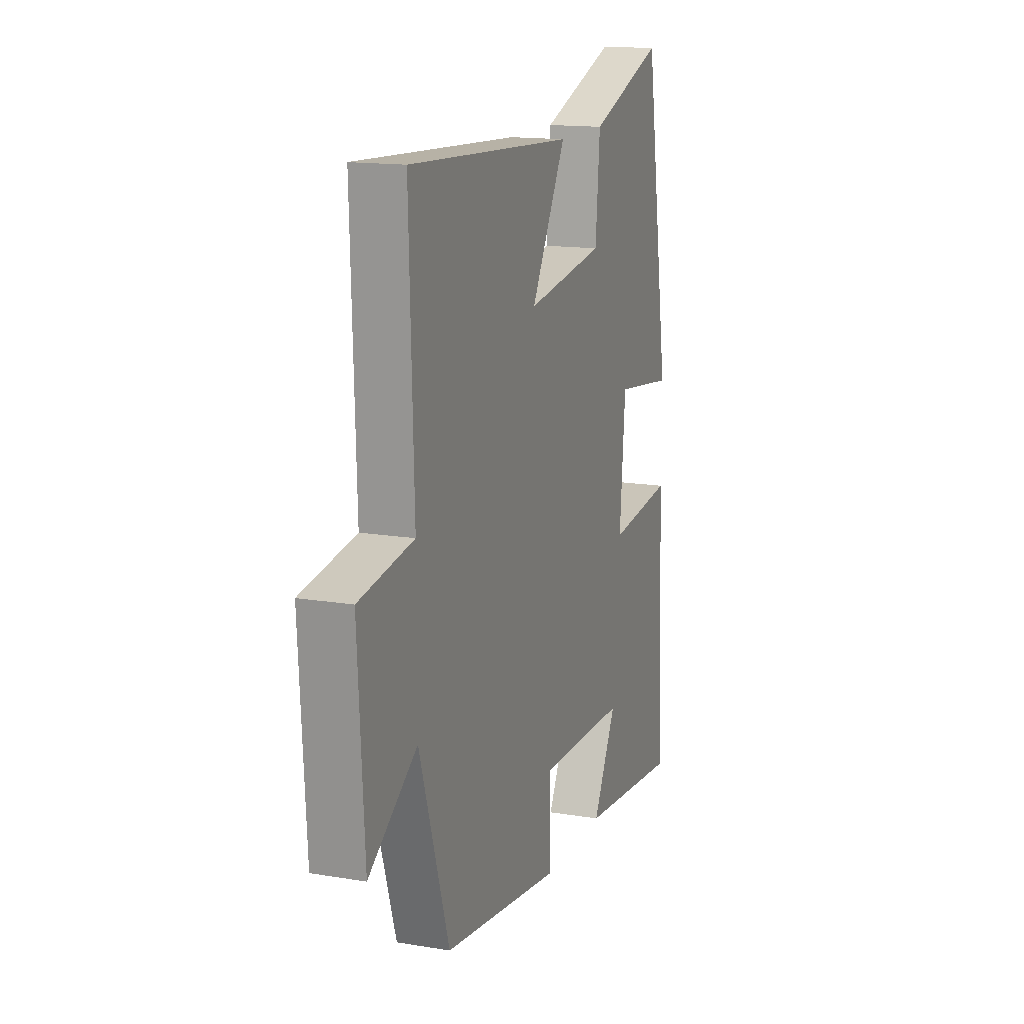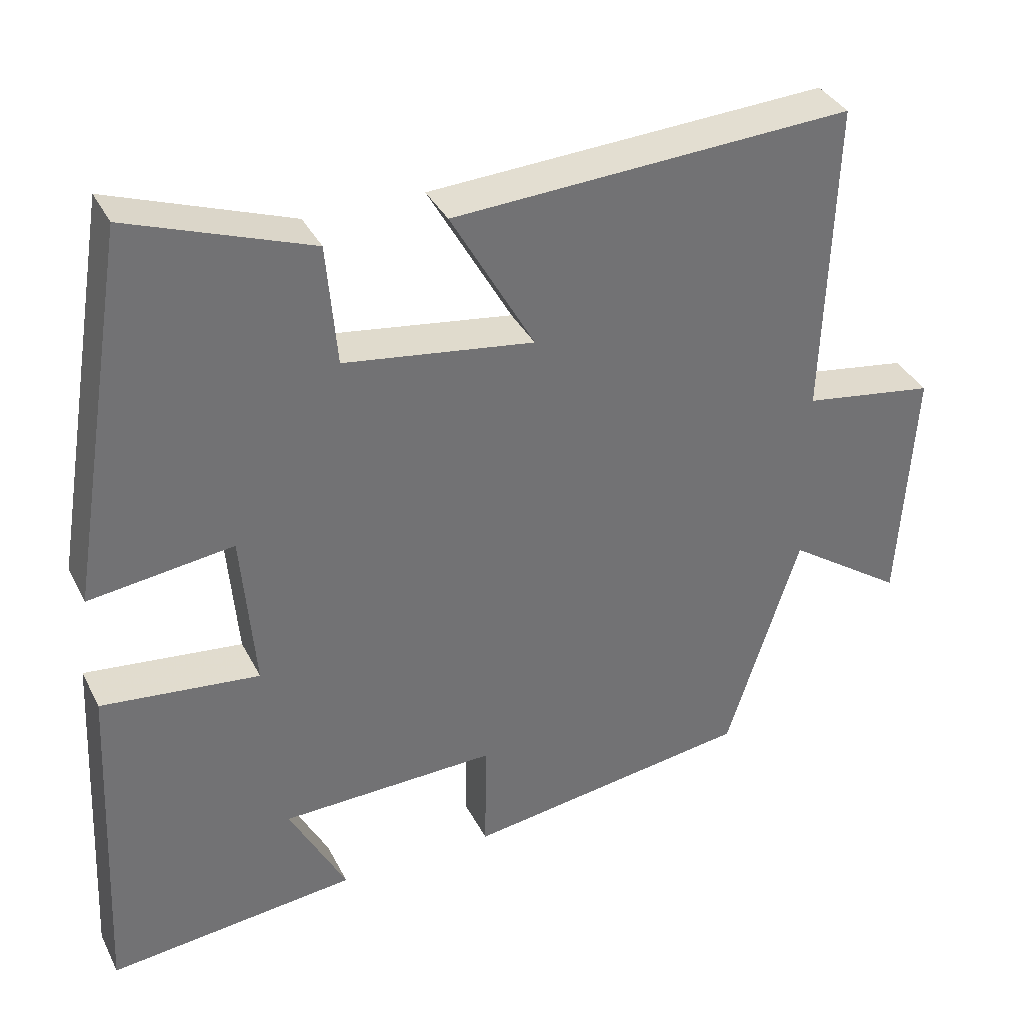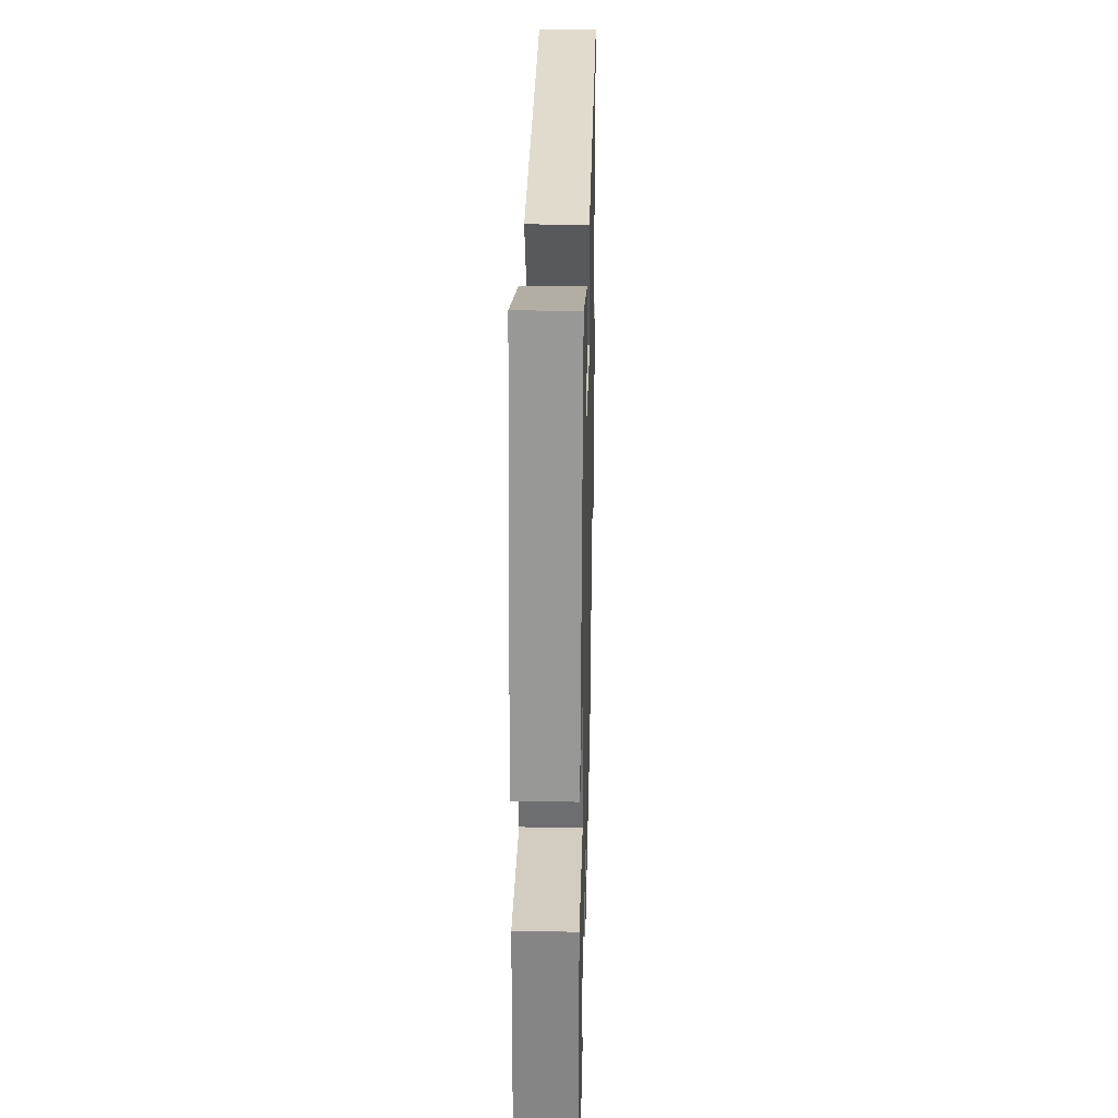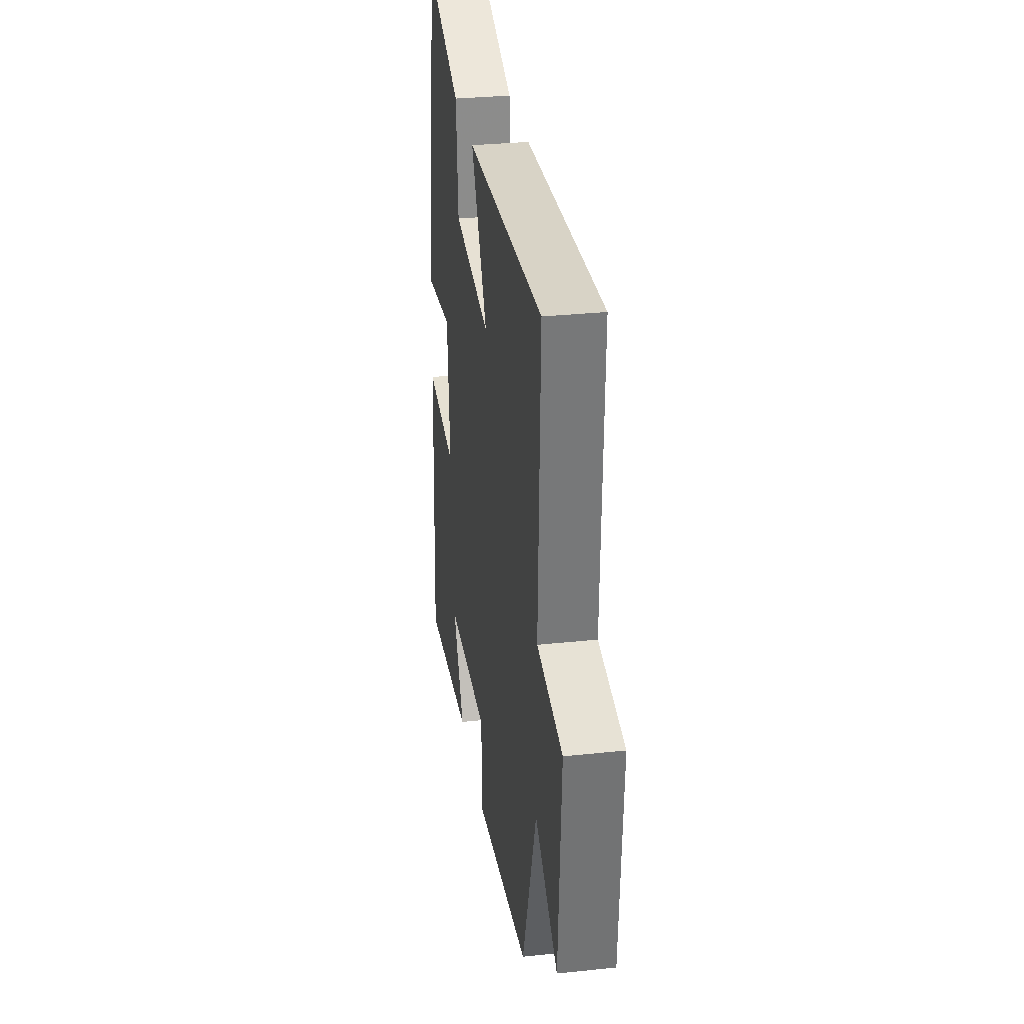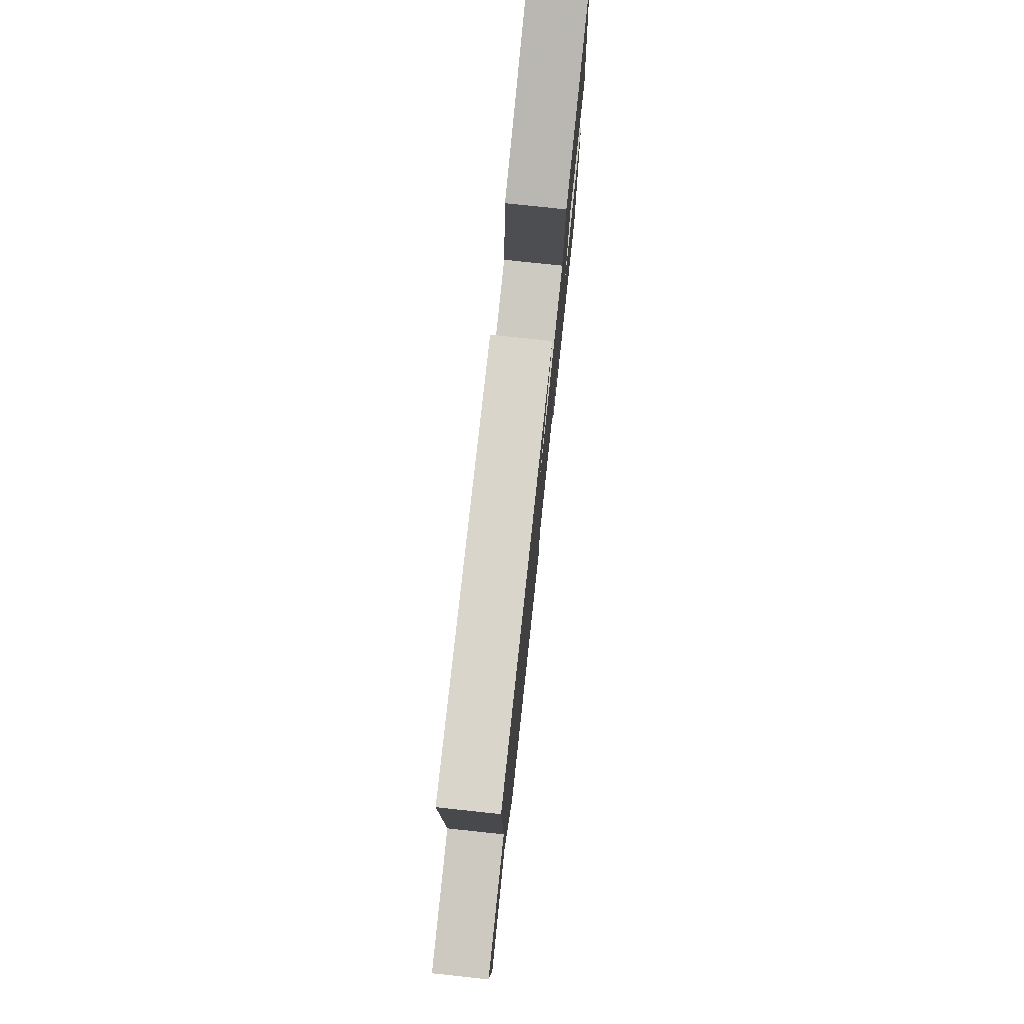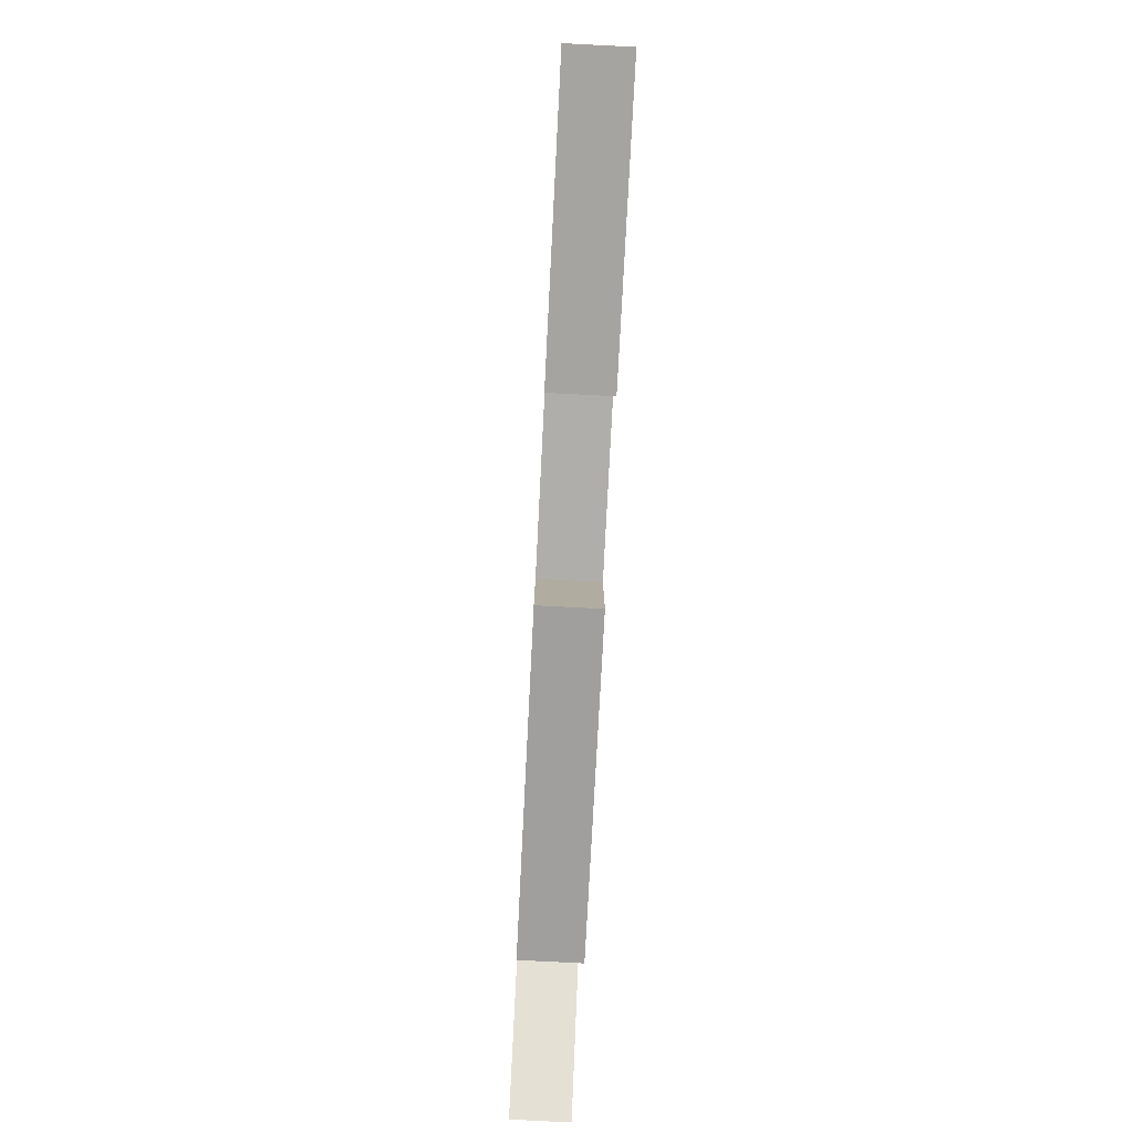
<metadata>
{"format":"obj","ext":"obj","renderer":"f3d","projection":"perspective","resolution":1024,"background":"white","views":[{"elev":15.1,"azim":-70.4,"up":"+Z"},{"elev":36.0,"azim":155.8,"up":"+Z"},{"elev":30.7,"azim":91.4,"up":"+Z"},{"elev":31.2,"azim":-98.6,"up":"+Z"},{"elev":77.7,"azim":-83.9,"up":"+Z"},{"elev":-79.5,"azim":87.1,"up":"+Z"}]}
</metadata>
<code>
v -0.514 0.07 0.529
v 0.02 0.07 0.5
v -0.092 0.07 0.302
v 0.162 0.07 0.338
v 0.176 0.07 0.5
v 0.418 0.07 0.587
v 0.5 0.07 0.088
v 0.308 0.07 0.113
v 0.29 0.07 -0.099
v 0.5 0.07 -0.076
v 0.522 0.07 -0.535
v 0.19 0.07 -0.5
v 0.266 0.07 -0.356
v -0.022 0.07 -0.348
v -0.02 0.07 -0.5
v -0.403 0.07 -0.445
v -0.5 0.07 -0.142
v -0.656 0.07 -0.249
v -0.676 0.07 0.079
v -0.5 0.07 0.106
v -0.514 0 0.529
v 0.02 0 0.5
v -0.092 0 0.302
v 0.162 0 0.338
v 0.176 0 0.5
v 0.418 0 0.587
v 0.5 0 0.088
v 0.308 0 0.113
v 0.29 0 -0.099
v 0.5 0 -0.076
v 0.522 0 -0.535
v 0.19 0 -0.5
v 0.266 0 -0.356
v -0.022 0 -0.348
v -0.02 0 -0.5
v -0.403 0 -0.445
v -0.5 0 -0.142
v -0.656 0 -0.249
v -0.676 0 0.079
v -0.5 0 0.106
f 17 18 19 20
f 15 16 17 20
f 14 15 20 1
f 13 14 1
f 10 11 12 13
f 9 10 13
f 8 9 13
f 5 6 7 8
f 4 5 8 13
f 3 4 13
f 1 2 3
f 1 3 13
f 40 39 38 37
f 40 37 36 35
f 21 40 35 34
f 21 34 33
f 33 32 31 30
f 33 30 29
f 33 29 28
f 28 27 26 25
f 33 28 25 24
f 33 24 23
f 23 22 21
f 33 23 21
f 1 21 22 2
f 2 22 23 3
f 3 23 24 4
f 4 24 25 5
f 5 25 26 6
f 6 26 27 7
f 7 27 28 8
f 8 28 29 9
f 9 29 30 10
f 10 30 31 11
f 11 31 32 12
f 12 32 33 13
f 13 33 34 14
f 14 34 35 15
f 15 35 36 16
f 16 36 37 17
f 17 37 38 18
f 18 38 39 19
f 19 39 40 20
f 20 40 21 1

</code>
